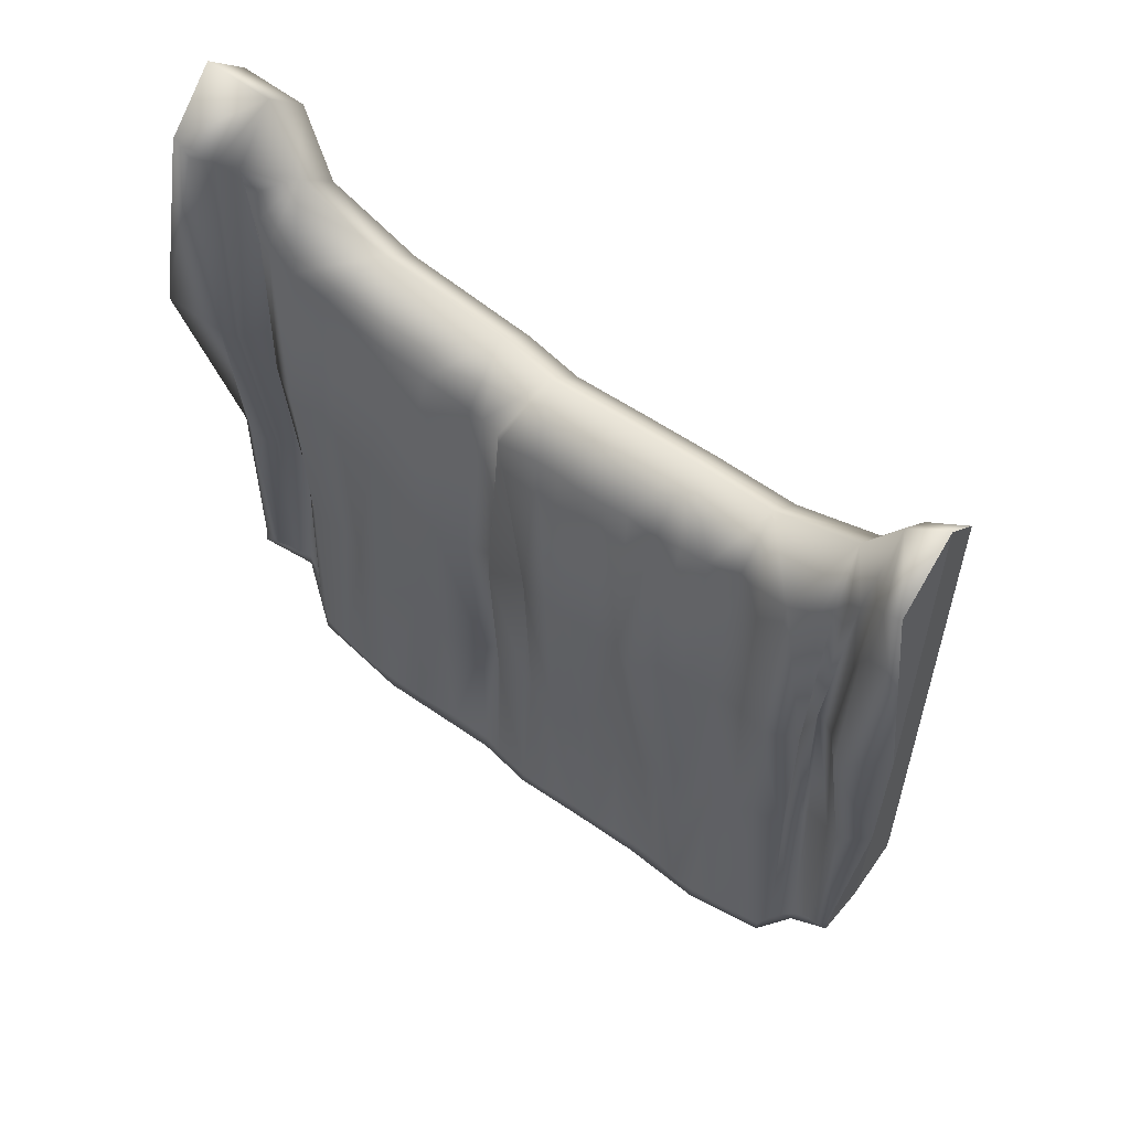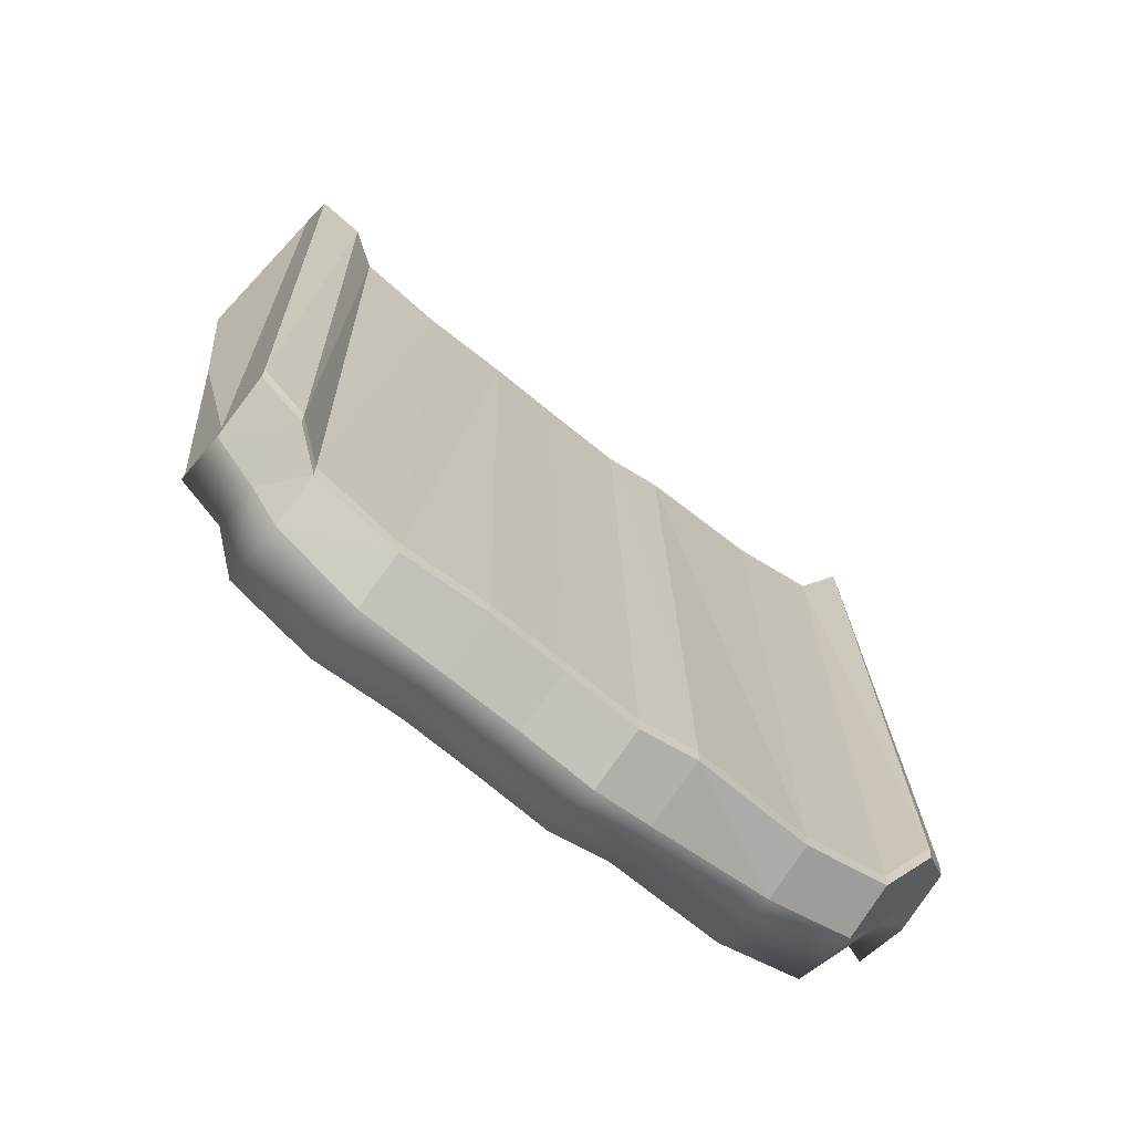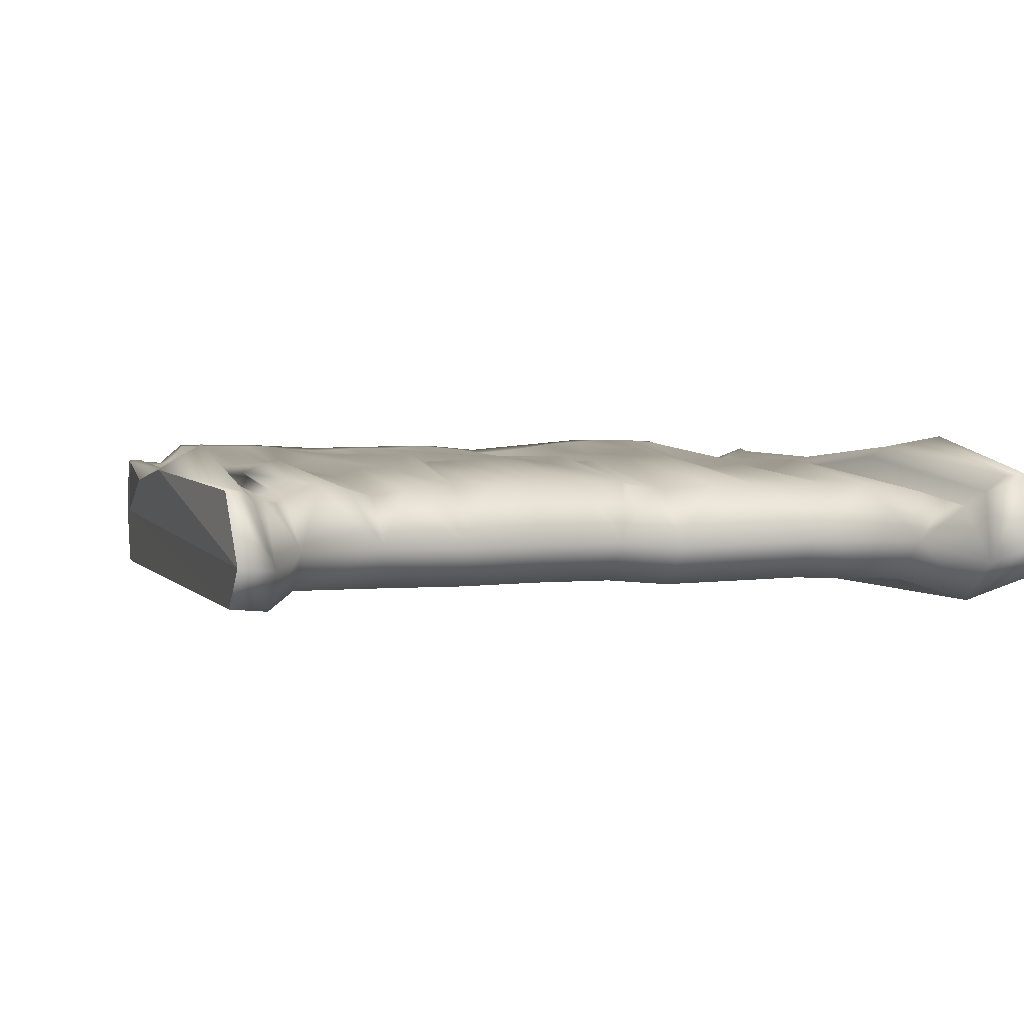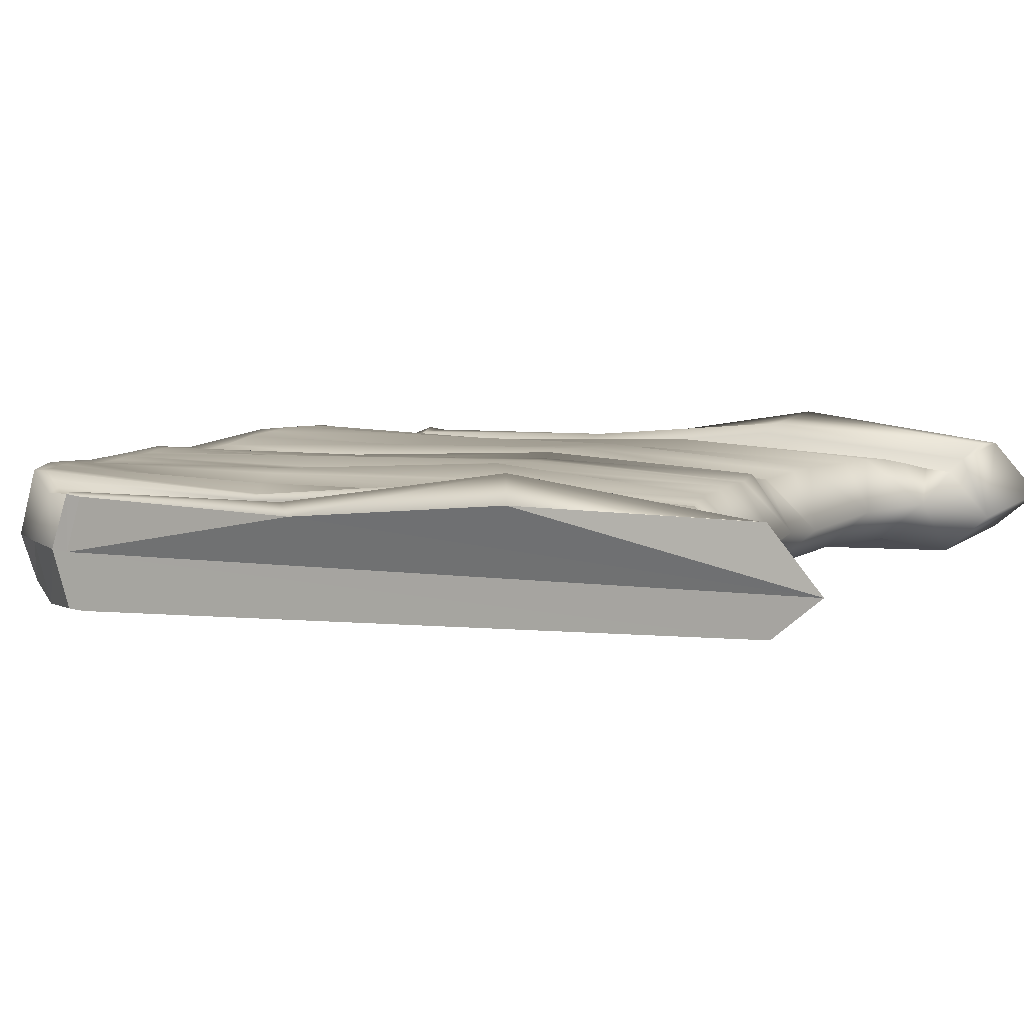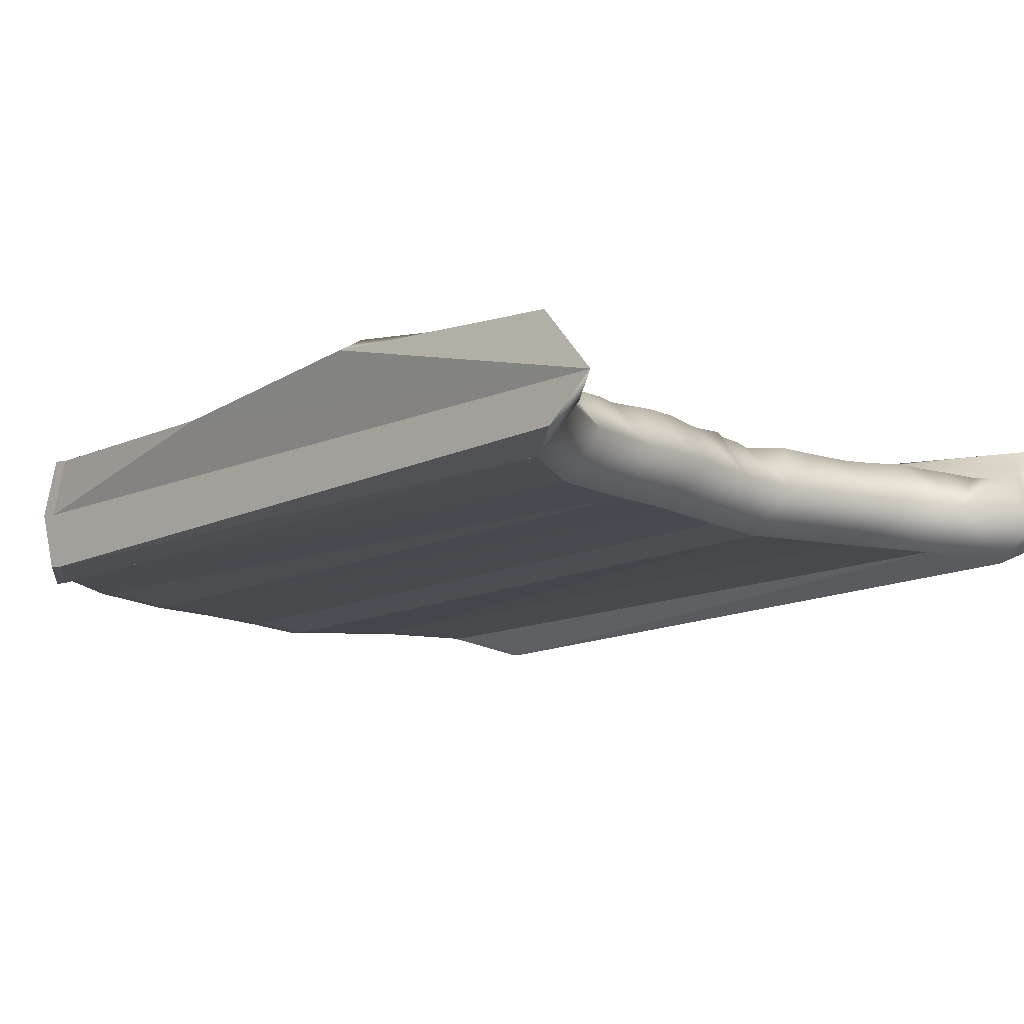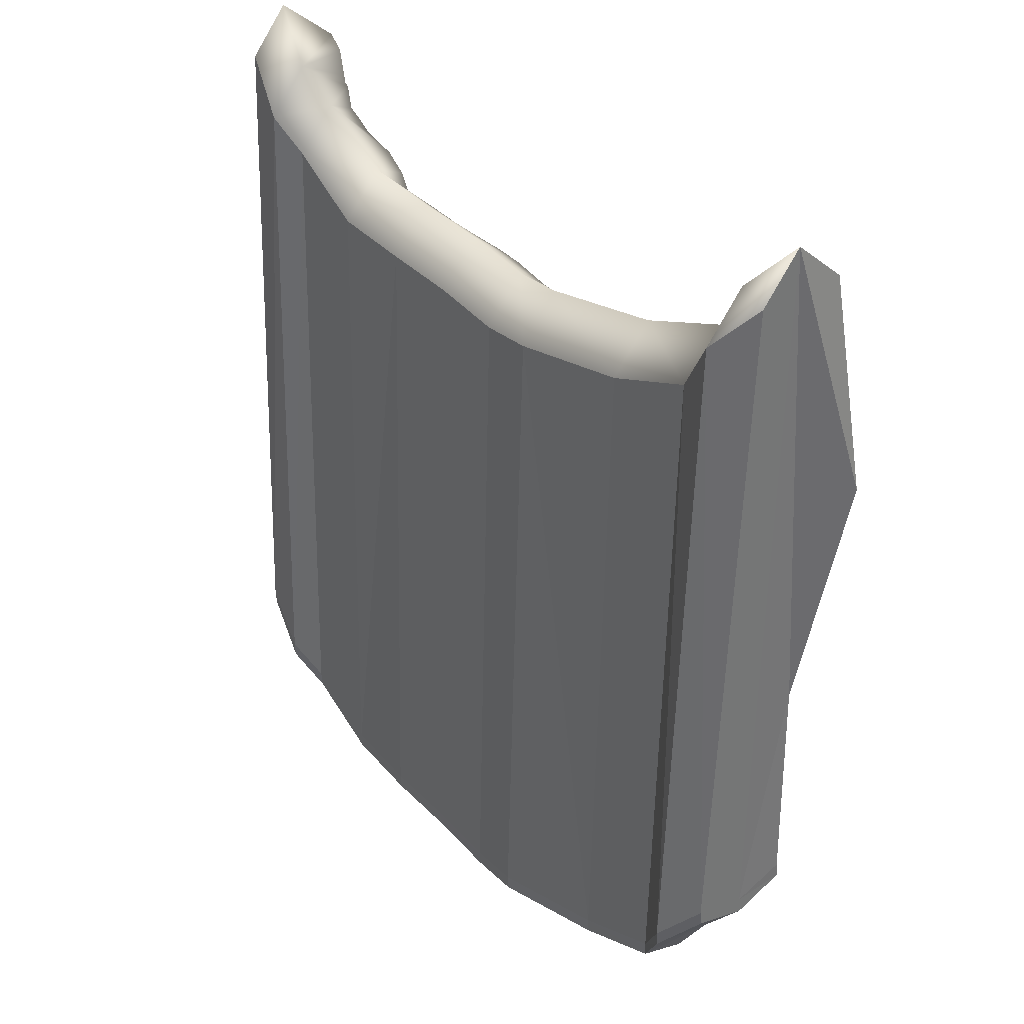
<metadata>
{"format":"obj","ext":"obj","renderer":"f3d","projection":"perspective","resolution":1024,"background":"white","views":[{"elev":61.6,"azim":-142.9,"up":"+Z"},{"elev":-69.1,"azim":-38.3,"up":"+Z"},{"elev":4.4,"azim":-16.1,"up":"+Y"},{"elev":7.3,"azim":-65.4,"up":"+Y"},{"elev":-12.1,"azim":-45.2,"up":"+Y"},{"elev":35.5,"azim":50.1,"up":"+Z"}]}
</metadata>
<code>
o Plane.001
v -212.3 13.33 -135.1
v 223.2 16.42 -121.7
v -187.4 9.914 -165.4
v -170.4 20.55 -187.9
v -121.1 19.42 -212
v -71.66 16.19 -215.3
v -27.17 16.41 -218.6
v 16.2 16.42 -224.3
v 49.73 12.97 -219.8
v 123 19.69 -207.3
v 176.6 19.2 -185.7
v 200.1 3.145 -147.6
v -212.3 -52.71 -135.1
v 223.2 -48.55 -121.7
v -187.4 -55.93 -165.7
v -170.4 -45.93 -187.9
v -121.1 -48.03 -212
v -71.66 -51.07 -215.4
v -27.17 -50.84 -218.6
v 16.2 -51.07 -224.3
v 49.73 -54.21 -220
v 123 -47.62 -207.3
v 176.6 -47.74 -185.7
v 200.1 -61.44 -148.7
v -212.3 -19.01 -145.8
v 223.2 -15.5 -132.5
v -212.8 20.12 282.4
v 222.9 21.51 297.2
v -188.8 13.8 256.8
v -170.2 15.37 231.1
v -120.9 10.01 204.3
v -73.27 14.65 199.7
v -24.47 15.96 200.6
v 25.34 16.06 194.5
v 48.46 10.18 196.7
v 124.9 12.62 212.6
v 177.1 12.26 234.4
v 198.4 3.31 273
v -211.9 -38.99 284.6
v 223.6 -34.02 298
v -187 -44.51 254
v -170 -36.54 233.6
v -120.7 -39.48 207.7
v -71.25 -40.19 204.3
v -26.76 -39.75 201.1
v 16.61 -40.38 195.4
v 50.14 -43.11 199.7
v 123.4 -40.1 212.4
v 177 -40.19 234
v 200.5 -49.04 271
v -211.9 -15.79 312
v -187 -21.17 281.3
v 50.14 -19.78 227
v 123.4 -16.32 239.7
v 200.5 -25.85 298.3
v 223.6 -10.85 325.3
v -71.25 -16.91 231.7
v -26.76 -16.49 228.4
v -170 -13.41 259.1
v 177 -15.89 261.3
v 16.61 -16.85 222.7
v -120.7 -15.73 235
v -187.4 -19.42 -176.6
v -170.4 -18.46 -198.8
v -121.1 -17.75 -223
v -71.66 -17.79 -226.3
v -27.17 -17.82 -229.5
v 16.2 -17.7 -235.2
v 49.73 -17.92 -230.9
v 123 -17.78 -218.2
v 176.6 -18.03 -196.6
v 200.1 -20.3 -159.6
v -188.2 9.365 -156.5
v 176.6 -48.19 -176.4
v 121.5 18.8 -197.9
v -187.4 -56.43 -156.4
v -212.1 12.24 -126
v 123 -47.94 -198
v 51.39 10.74 -211.2
v 200.1 -62.05 -139.4
v 49.74 -54.59 -210.7
v 15.92 15.97 -215.3
v 16.21 -51.35 -215
v 223.2 -49.27 -112.5
v 223.2 -16.56 -122.4
v -26.84 15.55 -209.2
v -27.16 -51.16 -209.3
v -72.18 15.11 -206
v -71.65 -51.35 -206.1
v -120.4 18.49 -202.8
v -170.6 20.34 -179
v -212.2 -20.11 -135.7
v -212.2 -53.53 -125.8
v 223.4 14.83 -112.3
v 200.1 2.416 -138.7
v 176.4 18.48 -177
v -170.4 -46.48 -178.6
v -121.1 -48.36 -202.7
v -170.5 13.15 -36.93
v -173.4 18.05 95.9
v 175.6 14.41 -41.75
v 171.8 20.46 96.79
v 206.9 11.44 279.6
v 214.2 20.83 288.5
v -202.8 18.92 274.9
v -194.9 12.43 263.5
v -181 10.15 246
v -176 13.02 238.9
v -153.2 18.18 223.3
v -136.7 15.08 216.4
v -104.9 13.69 206.2
v -87.77 14.22 204.6
v -55.84 14.7 203
v -41.7 15.86 202
v -12.56 14.69 199.6
v 2.169 13.99 197.4
v 27.52 12.98 196.5
v 39.05 11.67 197.9
v 74.69 13.05 205
v 100.1 13.07 207.6
v 141 12.72 219.5
v 159.4 13.62 227.3
v 185.5 9.416 245.8
v 193.5 5.732 258.1
v -176.2 7.57 116.9
v -180.6 3.057 -17.33
v 120.5 15.41 79.94
v 123 20.71 -61.96
v -228.6 23.28 148.2
v -223.6 9.82 16.81
v 47.79 20.54 68.35
v 47.45 11.99 -72.58
v 10.06 15.05 61.43
v 14.34 13.46 -75.09
v -22.38 22.24 65.98
v -24.16 12.74 -76.87
v -67.33 25.86 68.22
v -75.18 16.66 -70.98
v -114 13.43 74.88
v -120.1 9.848 -67.32
v 236.4 36.82 164.2
v 222.5 12.96 22.96
v 189.1 1.874 134.4
v 193.5 -9.34 -1.801
v -181.5 12.2 -163.3
v -175.7 16.1 -171
v 141.7 20.54 -191.6
v 158.8 20.25 -183.8
v 184.7 13.22 -164.6
v 191.6 5.835 -151.8
v 208.4 6.678 -131
v 216.6 13.17 -123.2
v -154.3 19.87 -185.9
v -137.3 19.34 -195.2
v -104.6 18.19 -204.2
v -88.45 15.65 -205.3
v -56.82 15.06 -207.4
v -41.78 15.95 -208.4
v -12.34 15.52 -211.2
v 1.847 16.34 -213.4
v 27.68 14.74 -213.6
v 38.42 13.34 -211.8
v 74.72 13.09 -206
v 100.4 17.13 -201.9
v -205.3 13.89 -136.7
v -196 9.68 -146.1
v -171.1 10.22 -35.52
v -171 15.54 100.1
v -176.3 1.088 -33.63
v -176.6 9.664 109.8
v 155.9 9.827 -49.14
v 155.1 12.78 92.59
v 141 14.71 -54.16
v 140.5 17.37 83.09
v 190.3 -5.309 -16.91
v 182.7 4.629 123.6
v 186.7 4.529 -22.2
v 187.7 12.42 110.5
v 214.3 17.42 17.59
v 207.7 30.44 150.7
v 203.8 8.093 4.388
v 200.4 24.14 144.2
v -140 16.15 -50.89
v -135.9 16.36 79.93
v -148.9 10.79 -44.64
v -152.7 24.76 91.74
v -88.11 19.08 -65.97
v -83.06 18.11 71.52
v -99.12 17.04 -65.6
v -100.3 18.09 76.41
v -36.75 12.74 -68.06
v -37.06 20.44 65.68
v -55.27 14.63 -74.17
v -55.76 19.41 66.8
v 9.197 13.67 -76.29
v 6.818 21.65 66.45
v -10.21 18.47 -75.49
v -8.838 22.1 66.4
v 43.45 4.27 -78.58
v 31.77 15.77 66.91
v 32.64 15.37 -79.82
v 30.62 22.98 59.34
v 98.12 13.83 -66.9
v 92.33 23.47 76.05
v 75.66 18.61 -71.1
v 71.15 22.22 66.96
v -195.5 6.718 -15.06
v -190.6 18.31 125.6
v -205.1 14.8 0.8305
v -202.8 36.81 136.3
f 74 48 78
f 141 28 56
f 93 41 39
f 130 51 129
f 78 47 81
f 84 50 80
f 81 46 83
f 87 46 45
f 85 40 84
f 89 45 44
f 98 44 43
f 92 39 51
f 97 43 42
f 76 42 41
f 80 49 74
f 72 14 24
f 23 72 24
f 22 71 23
f 21 70 22
f 20 69 21
f 20 67 68
f 19 66 67
f 17 66 18
f 17 64 65
f 15 25 63
f 16 63 64
f 24 74 23
f 15 97 76
f 16 98 97
f 13 92 25
f 17 89 98
f 18 87 89
f 14 85 84
f 19 83 87
f 21 83 20
f 14 80 24
f 22 81 21
f 1 92 77
f 13 76 93
f 2 85 26
f 23 78 22
f 74 49 48
f 56 85 142
f 85 94 142
f 142 141 56
f 93 76 41
f 130 77 92
f 92 51 130
f 51 27 129
f 78 48 47
f 84 40 50
f 81 47 46
f 87 83 46
f 85 56 40
f 89 87 45
f 98 89 44
f 92 93 39
f 97 98 43
f 76 97 42
f 80 50 49
f 72 26 14
f 23 71 72
f 22 70 71
f 21 69 70
f 20 68 69
f 20 19 67
f 19 18 66
f 17 65 66
f 17 16 64
f 15 13 25
f 16 15 63
f 24 80 74
f 15 16 97
f 16 17 98
f 13 93 92
f 17 18 89
f 18 19 87
f 14 26 85
f 19 20 83
f 21 81 83
f 14 84 80
f 22 78 81
f 1 25 92
f 13 15 76
f 2 94 85
f 23 74 78
f 129 105 210
f 206 35 119
f 202 34 117
f 135 115 198
f 194 32 113
f 190 31 111
f 100 109 186
f 182 38 103
f 178 37 123
f 52 39 41
f 53 48 54
f 55 40 56
f 58 44 45
f 59 41 42
f 54 49 60
f 61 45 46
f 62 42 43
f 60 50 55
f 61 47 53
f 57 43 44
f 111 62 57
f 118 117 61
f 123 37 60
f 62 109 59
f 115 58 61
f 122 121 54
f 59 108 107
f 113 57 58
f 103 38 55
f 120 119 53
f 27 51 52
f 174 36 121
f 170 29 107
f 11 72 71
f 9 68 8
f 6 65 5
f 9 70 69
f 7 66 6
f 4 63 3
f 10 71 70
f 8 67 7
f 5 64 4
f 12 26 72
f 3 25 1
f 145 146 3
f 147 148 11
f 149 150 12
f 152 94 2
f 4 153 154
f 5 155 156
f 6 157 158
f 7 159 160
f 161 162 9
f 9 79 163
f 165 166 1
f 100 108 30
f 170 108 168
f 146 99 91
f 167 100 99
f 145 167 146
f 169 168 167
f 73 169 145
f 169 125 170
f 102 122 37
f 172 121 122
f 96 171 101
f 101 172 102
f 148 173 171
f 171 174 172
f 147 128 173
f 173 127 174
f 143 124 38
f 176 123 124
f 95 175 144
f 144 176 143
f 150 177 175
f 175 178 176
f 149 101 177
f 177 102 178
f 141 104 28
f 180 103 104
f 94 179 142
f 142 180 141
f 152 181 179
f 179 182 180
f 151 144 181
f 181 143 182
f 184 31 139
f 186 110 184
f 154 140 90
f 183 139 140
f 153 183 154
f 185 184 183
f 91 185 153
f 99 186 185
f 188 32 137
f 190 112 188
f 156 138 88
f 187 137 138
f 155 187 156
f 189 188 187
f 155 140 189
f 189 139 190
f 192 33 135
f 194 114 192
f 158 136 86
f 191 135 136
f 158 193 191
f 191 194 192
f 88 193 157
f 138 194 193
f 196 34 133
f 198 116 196
f 82 195 134
f 195 133 134
f 159 195 160
f 197 196 195
f 86 197 159
f 197 135 198
f 131 118 35
f 200 117 118
f 79 199 132
f 132 200 131
f 162 201 199
f 199 202 200
f 82 201 161
f 134 202 201
f 127 120 36
f 204 119 120
f 75 203 128
f 128 204 127
f 164 205 203
f 203 206 204
f 163 132 205
f 132 206 205
f 208 29 125
f 210 106 208
f 166 126 73
f 207 125 126
f 165 207 166
f 209 208 207
f 77 209 165
f 130 210 209
f 129 27 105
f 206 131 35
f 202 133 34
f 135 33 115
f 194 137 32
f 190 139 31
f 100 30 109
f 182 143 38
f 178 102 37
f 52 51 39
f 53 47 48
f 55 50 40
f 58 57 44
f 59 52 41
f 54 48 49
f 61 58 45
f 62 59 42
f 60 49 50
f 61 46 47
f 57 62 43
f 57 32 112
f 111 31 62
f 57 112 111
f 53 35 118
f 117 34 61
f 53 118 61
f 55 38 60
f 38 124 60
f 124 123 60
f 62 31 110
f 110 109 62
f 109 30 59
f 61 34 116
f 115 33 58
f 61 116 115
f 60 37 122
f 121 36 54
f 60 122 54
f 59 30 108
f 107 29 59
f 29 52 59
f 58 33 114
f 113 32 57
f 58 114 113
f 56 28 55
f 28 104 103
f 55 28 103
f 54 36 120
f 119 35 53
f 54 120 53
f 52 29 106
f 106 105 52
f 105 27 52
f 174 127 36
f 170 125 29
f 11 12 72
f 9 69 68
f 6 66 65
f 9 10 70
f 7 67 66
f 4 64 63
f 10 11 71
f 8 68 67
f 5 65 64
f 12 2 26
f 3 63 25
f 91 4 146
f 4 3 146
f 3 73 145
f 96 11 148
f 11 10 147
f 10 75 147
f 95 12 150
f 12 11 149
f 11 96 149
f 2 12 151
f 12 95 151
f 151 152 2
f 90 5 154
f 5 4 154
f 4 91 153
f 88 6 156
f 6 5 156
f 5 90 155
f 86 7 158
f 7 6 158
f 6 88 157
f 82 8 160
f 8 7 160
f 7 86 159
f 79 9 162
f 9 8 161
f 8 82 161
f 75 10 164
f 10 9 163
f 164 10 163
f 73 3 166
f 3 1 166
f 1 77 165
f 100 168 108
f 170 107 108
f 146 167 99
f 167 168 100
f 145 169 167
f 169 170 168
f 73 126 169
f 169 126 125
f 102 172 122
f 172 174 121
f 96 148 171
f 101 171 172
f 148 147 173
f 171 173 174
f 147 75 128
f 173 128 127
f 143 176 124
f 176 178 123
f 95 150 175
f 144 175 176
f 150 149 177
f 175 177 178
f 149 96 101
f 177 101 102
f 141 180 104
f 180 182 103
f 94 152 179
f 142 179 180
f 152 151 181
f 179 181 182
f 151 95 144
f 181 144 143
f 184 110 31
f 186 109 110
f 154 183 140
f 183 184 139
f 153 185 183
f 185 186 184
f 91 99 185
f 99 100 186
f 188 112 32
f 190 111 112
f 156 187 138
f 187 188 137
f 155 189 187
f 189 190 188
f 155 90 140
f 189 140 139
f 192 114 33
f 194 113 114
f 158 191 136
f 191 192 135
f 158 157 193
f 191 193 194
f 88 138 193
f 138 137 194
f 196 116 34
f 198 115 116
f 82 160 195
f 195 196 133
f 159 197 195
f 197 198 196
f 86 136 197
f 197 136 135
f 131 200 118
f 200 202 117
f 79 162 199
f 132 199 200
f 162 161 201
f 199 201 202
f 82 134 201
f 134 133 202
f 127 204 120
f 204 206 119
f 75 164 203
f 128 203 204
f 164 163 205
f 203 205 206
f 163 79 132
f 132 131 206
f 208 106 29
f 210 105 106
f 166 207 126
f 207 208 125
f 165 209 207
f 209 210 208
f 77 130 209
f 130 129 210

</code>
